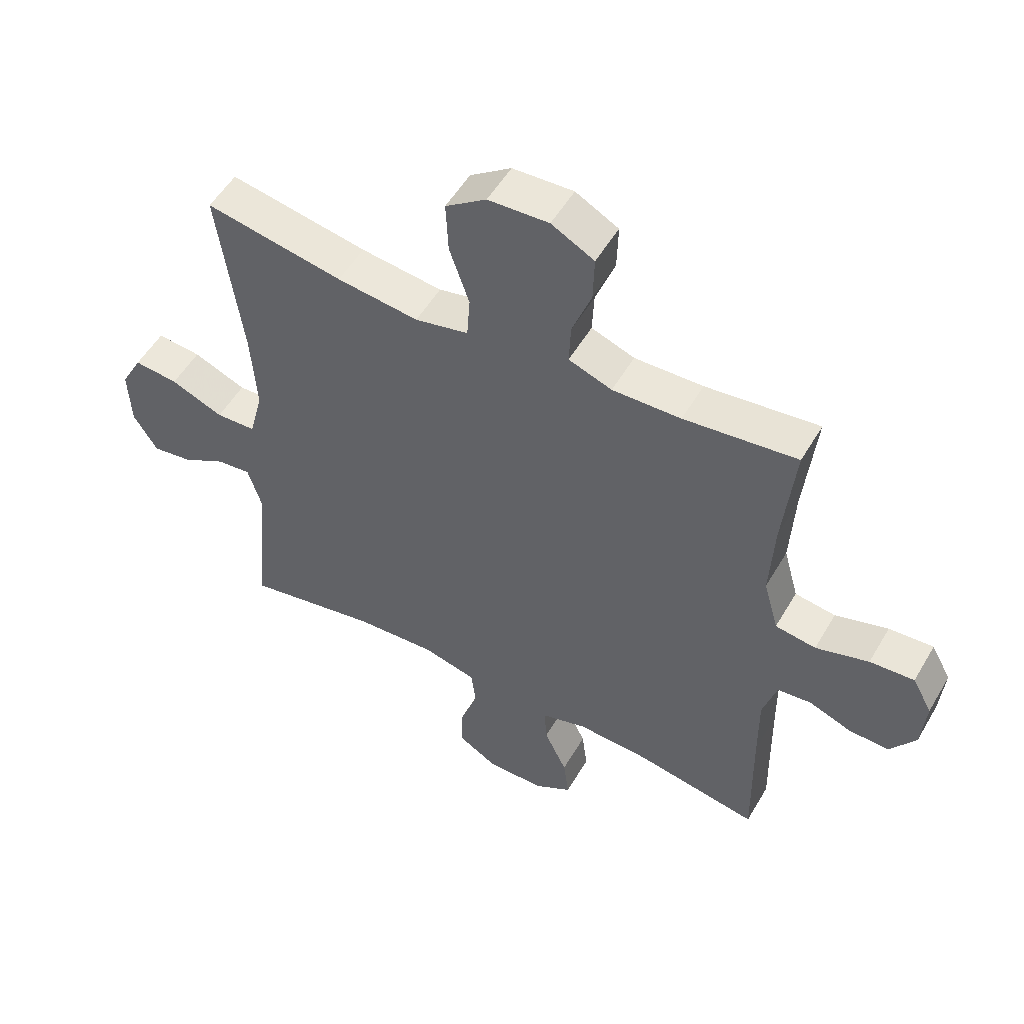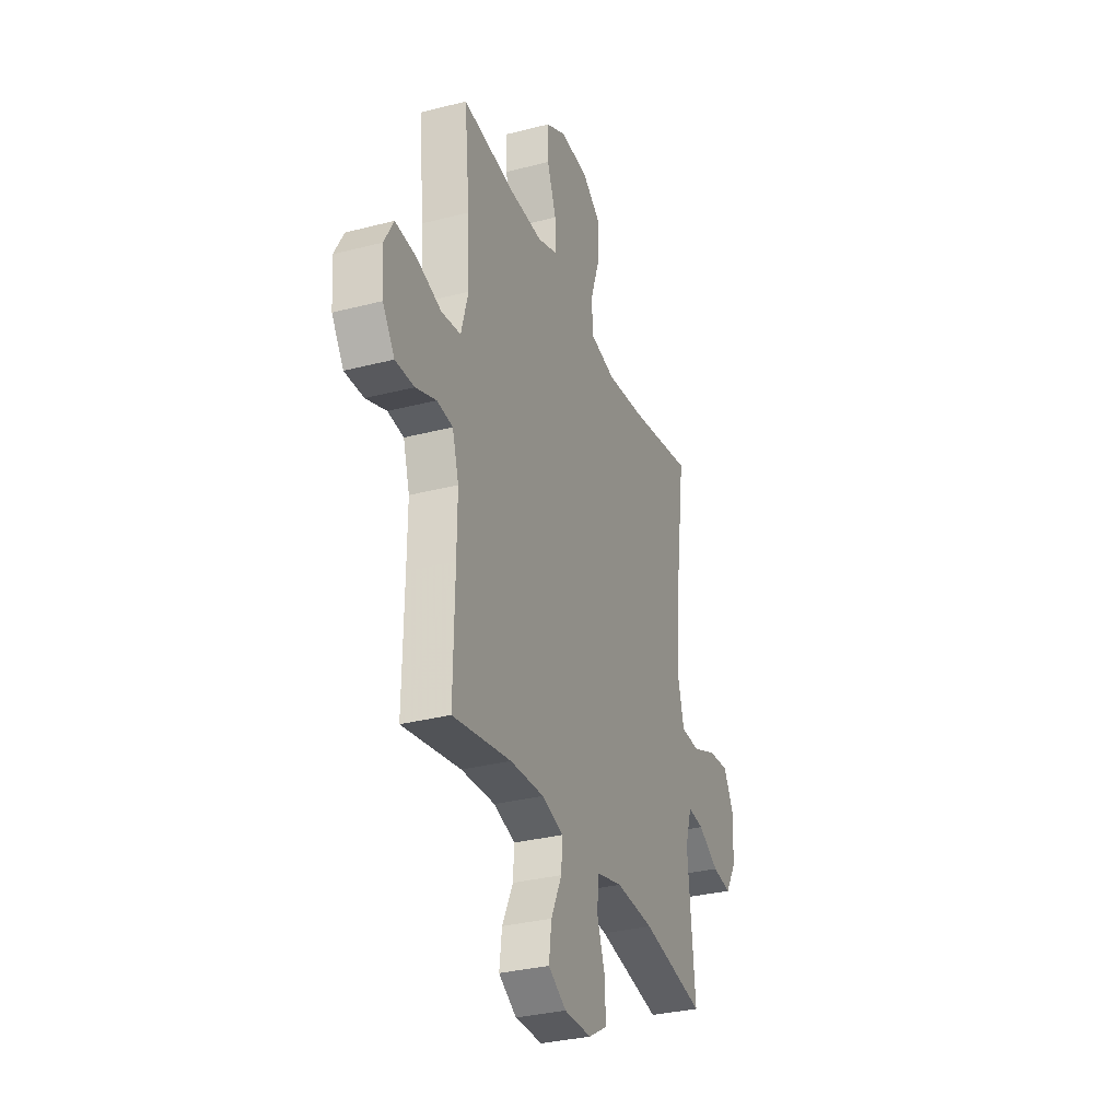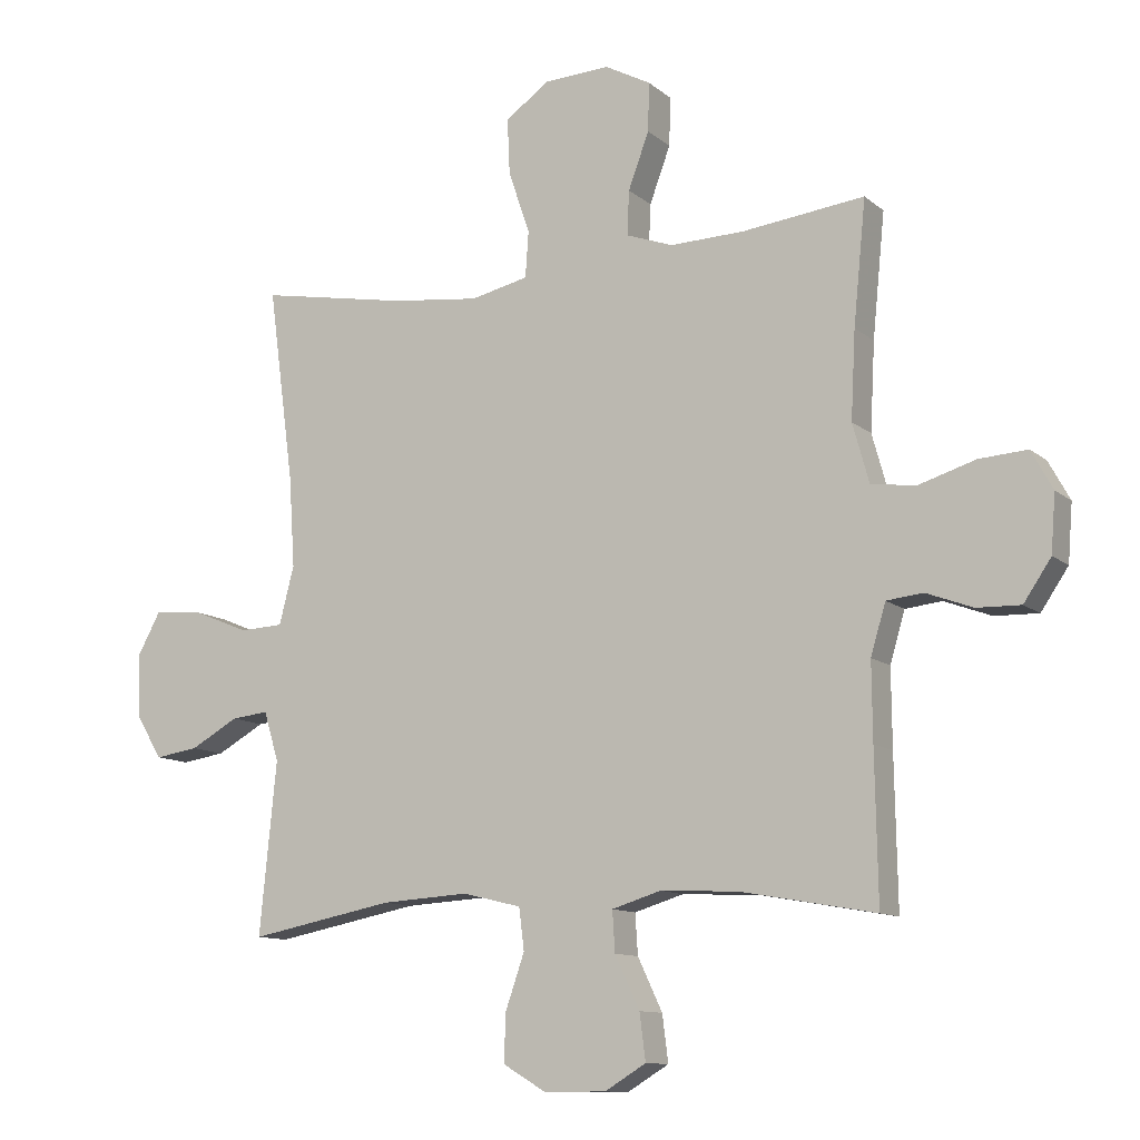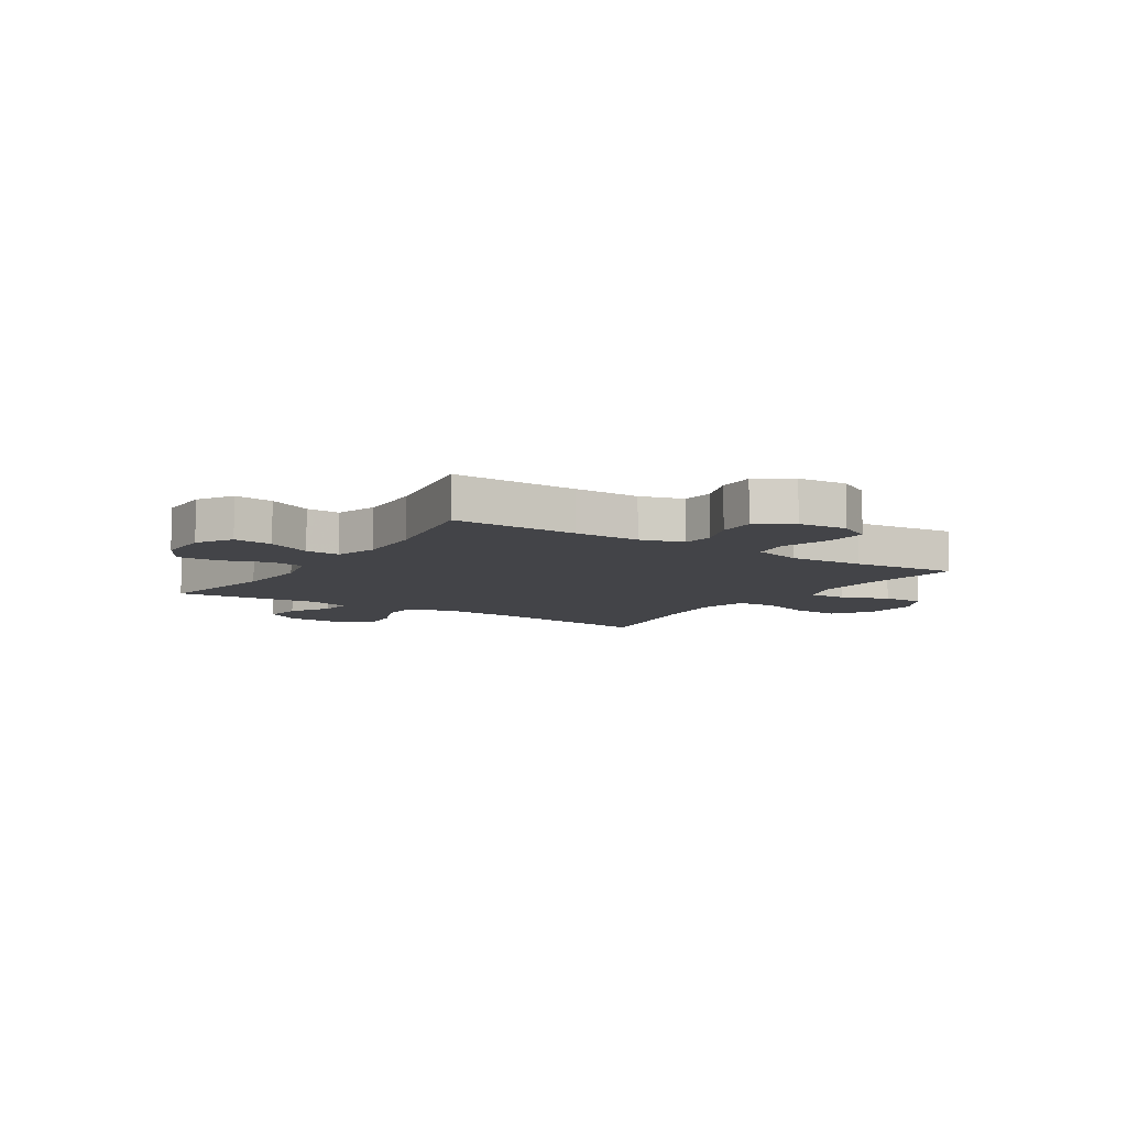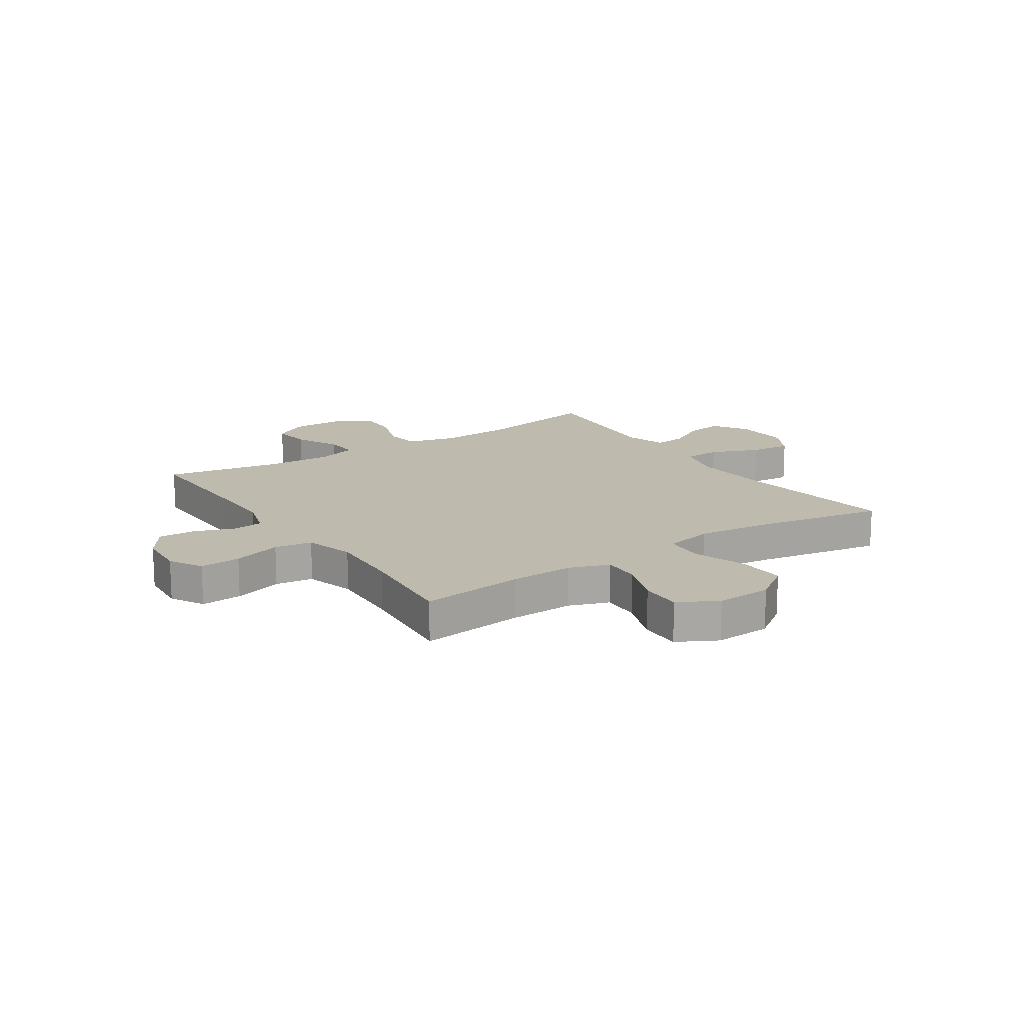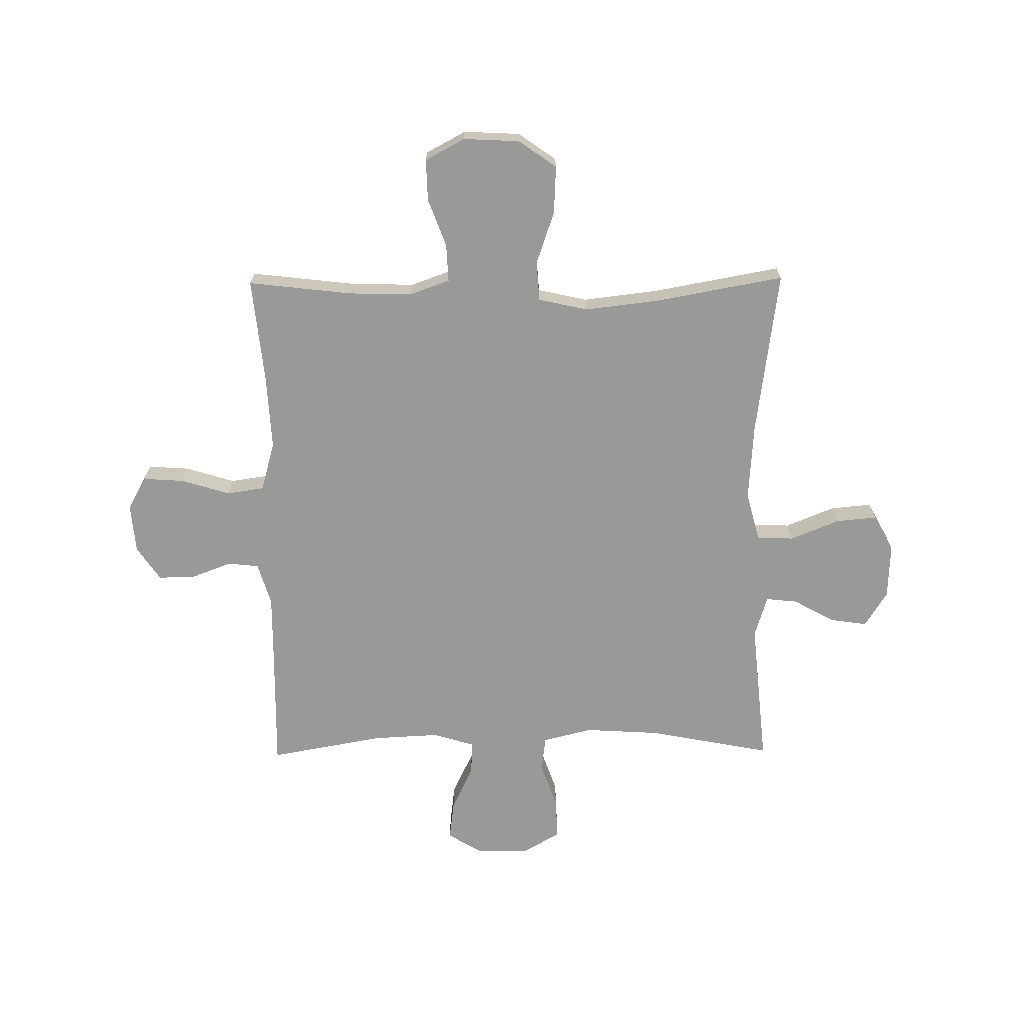
<metadata>
{"format":"obj","ext":"obj","renderer":"f3d","projection":"perspective","resolution":1024,"background":"white","views":[{"elev":52.9,"azim":-150.3,"up":"+Z"},{"elev":-31.8,"azim":-69.9,"up":"+Z"},{"elev":-11.2,"azim":-151.5,"up":"+Z"},{"elev":-8.3,"azim":-123.0,"up":"+Y"},{"elev":15.8,"azim":-33.8,"up":"+Y"},{"elev":-68.8,"azim":0.6,"up":"+Y"}]}
</metadata>
<code>
v -0.5 0.07 0.5
v -0.312 0.07 0.478
v -0.198 0.07 0.475
v -0.126 0.07 0.501
v -0.129 0.07 0.569
v -0.161 0.07 0.655
v -0.163 0.07 0.73
v -0.092 0.07 0.768
v 0.009 0.07 0.763
v 0.077 0.07 0.715
v 0.073 0.07 0.629
v 0.04 0.07 0.533
v 0.045 0.07 0.462
v 0.134 0.07 0.442
v 0.27 0.07 0.458
v 0.5 0.07 0.5
v 0.46 0.07 0.2
v 0.451 0.07 0.062
v 0.474 0.07 -0.027
v 0.541 0.07 -0.03
v 0.629 0.07 0.006
v 0.703 0.07 0.013
v 0.739 0.07 -0.053
v 0.735 0.07 -0.152
v 0.695 0.07 -0.217
v 0.628 0.07 -0.207
v 0.554 0.07 -0.166
v 0.497 0.07 -0.16
v 0.474 0.07 -0.236
v 0.5 0.07 -0.5
v 0.277 0.07 -0.457
v 0.142 0.07 -0.449
v 0.052 0.07 -0.471
v 0.044 0.07 -0.535
v 0.073 0.07 -0.618
v 0.076 0.07 -0.692
v 0.01 0.07 -0.731
v -0.086 0.07 -0.731
v -0.149 0.07 -0.693
v -0.14 0.07 -0.622
v -0.102 0.07 -0.542
v -0.098 0.07 -0.48
v -0.174 0.07 -0.457
v -0.294 0.07 -0.463
v -0.5 0.07 -0.5
v -0.496 0.07 -0.273
v -0.495 0.07 -0.155
v -0.518 0.07 -0.078
v -0.574 0.07 -0.072
v -0.646 0.07 -0.099
v -0.713 0.07 -0.101
v -0.755 0.07 -0.039
v -0.762 0.07 0.049
v -0.729 0.07 0.109
v -0.655 0.07 0.104
v -0.567 0.07 0.077
v -0.499 0.07 0.087
v -0.474 0.07 0.177
v -0.481 0.07 0.311
v -0.5 0 0.5
v -0.312 0 0.478
v -0.198 0 0.475
v -0.126 0 0.501
v -0.129 0 0.569
v -0.161 0 0.655
v -0.163 0 0.73
v -0.092 0 0.768
v 0.009 0 0.763
v 0.077 0 0.715
v 0.073 0 0.629
v 0.04 0 0.533
v 0.045 0 0.462
v 0.134 0 0.442
v 0.27 0 0.458
v 0.5 0 0.5
v 0.46 0 0.2
v 0.451 0 0.062
v 0.474 0 -0.027
v 0.541 0 -0.03
v 0.629 0 0.006
v 0.703 0 0.013
v 0.739 0 -0.053
v 0.735 0 -0.152
v 0.695 0 -0.217
v 0.628 0 -0.207
v 0.554 0 -0.166
v 0.497 0 -0.16
v 0.474 0 -0.236
v 0.5 0 -0.5
v 0.277 0 -0.457
v 0.142 0 -0.449
v 0.052 0 -0.471
v 0.044 0 -0.535
v 0.073 0 -0.618
v 0.076 0 -0.692
v 0.01 0 -0.731
v -0.086 0 -0.731
v -0.149 0 -0.693
v -0.14 0 -0.622
v -0.102 0 -0.542
v -0.098 0 -0.48
v -0.174 0 -0.457
v -0.294 0 -0.463
v -0.5 0 -0.5
v -0.496 0 -0.273
v -0.495 0 -0.155
v -0.518 0 -0.078
v -0.574 0 -0.072
v -0.646 0 -0.099
v -0.713 0 -0.101
v -0.755 0 -0.039
v -0.762 0 0.049
v -0.729 0 0.109
v -0.655 0 0.104
v -0.567 0 0.077
v -0.499 0 0.087
v -0.474 0 0.177
v -0.481 0 0.311
f 54 55 56
f 53 54 56
f 52 53 56
f 51 52 56
f 50 51 56
f 49 50 56
f 48 49 56 57
f 47 48 57 58
f 44 45 46
f 46 47 58
f 44 46 58
f 43 44 58
f 39 40 41
f 38 39 41
f 37 38 41
f 36 37 41
f 35 36 41
f 34 35 41
f 33 34 41 42
f 43 58 59
f 42 43 59
f 33 42 59
f 32 33 59
f 25 26 27
f 24 25 27
f 23 24 27
f 22 23 27
f 21 22 27
f 20 21 27
f 19 20 27 28
f 18 19 28 29
f 15 16 17
f 14 15 17 18
f 13 14 18 29
f 10 11 12
f 9 10 12
f 8 9 12
f 7 8 12
f 6 7 12
f 5 6 12
f 4 5 12 13
f 29 30 31
f 13 29 31
f 4 13 31
f 3 4 31
f 31 32 59
f 3 31 59
f 2 3 59
f 1 2 59
f 115 114 113
f 115 113 112
f 115 112 111
f 115 111 110
f 115 110 109
f 115 109 108
f 116 115 108 107
f 117 116 107 106
f 105 104 103
f 117 106 105
f 117 105 103
f 117 103 102
f 100 99 98
f 100 98 97
f 100 97 96
f 100 96 95
f 100 95 94
f 100 94 93
f 101 100 93 92
f 118 117 102
f 118 102 101
f 118 101 92
f 118 92 91
f 86 85 84
f 86 84 83
f 86 83 82
f 86 82 81
f 86 81 80
f 86 80 79
f 87 86 79 78
f 88 87 78 77
f 76 75 74
f 77 76 74 73
f 88 77 73 72
f 71 70 69
f 71 69 68
f 71 68 67
f 71 67 66
f 71 66 65
f 71 65 64
f 72 71 64 63
f 90 89 88
f 90 88 72
f 90 72 63
f 90 63 62
f 118 91 90
f 118 90 62
f 118 62 61
f 118 61 60
f 1 60 61 2
f 2 61 62 3
f 3 62 63 4
f 4 63 64 5
f 5 64 65 6
f 6 65 66 7
f 7 66 67 8
f 8 67 68 9
f 9 68 69 10
f 10 69 70 11
f 11 70 71 12
f 12 71 72 13
f 13 72 73 14
f 14 73 74 15
f 15 74 75 16
f 16 75 76 17
f 17 76 77 18
f 18 77 78 19
f 19 78 79 20
f 20 79 80 21
f 21 80 81 22
f 22 81 82 23
f 23 82 83 24
f 24 83 84 25
f 25 84 85 26
f 26 85 86 27
f 27 86 87 28
f 28 87 88 29
f 29 88 89 30
f 30 89 90 31
f 31 90 91 32
f 32 91 92 33
f 33 92 93 34
f 34 93 94 35
f 35 94 95 36
f 36 95 96 37
f 37 96 97 38
f 38 97 98 39
f 39 98 99 40
f 40 99 100 41
f 41 100 101 42
f 42 101 102 43
f 43 102 103 44
f 44 103 104 45
f 45 104 105 46
f 46 105 106 47
f 47 106 107 48
f 48 107 108 49
f 49 108 109 50
f 50 109 110 51
f 51 110 111 52
f 52 111 112 53
f 53 112 113 54
f 54 113 114 55
f 55 114 115 56
f 56 115 116 57
f 57 116 117 58
f 58 117 118 59
f 59 118 60 1

</code>
